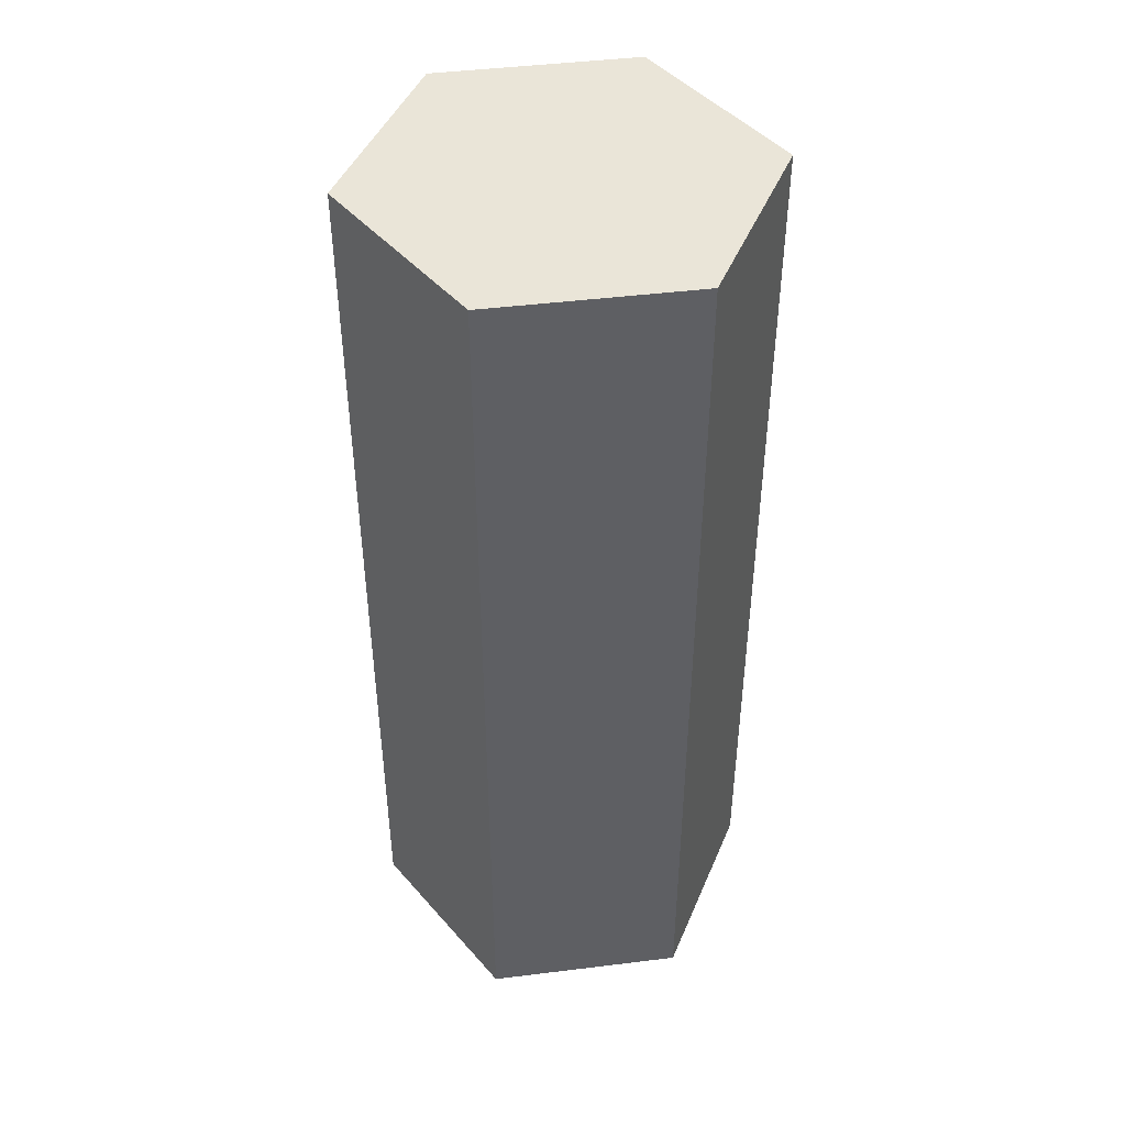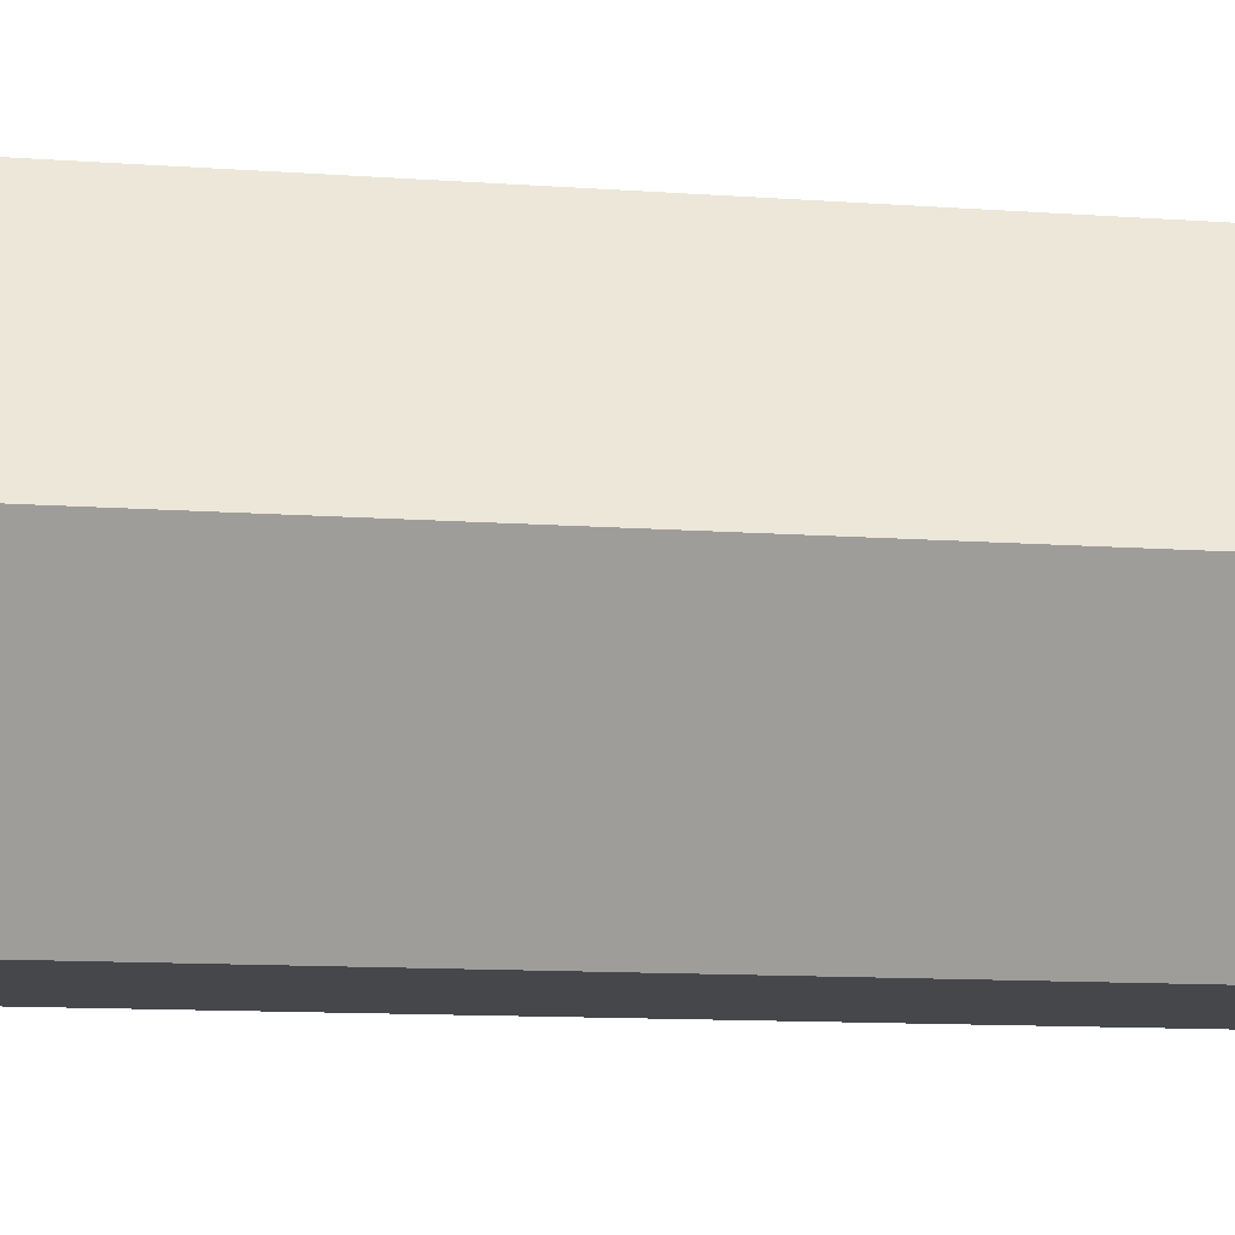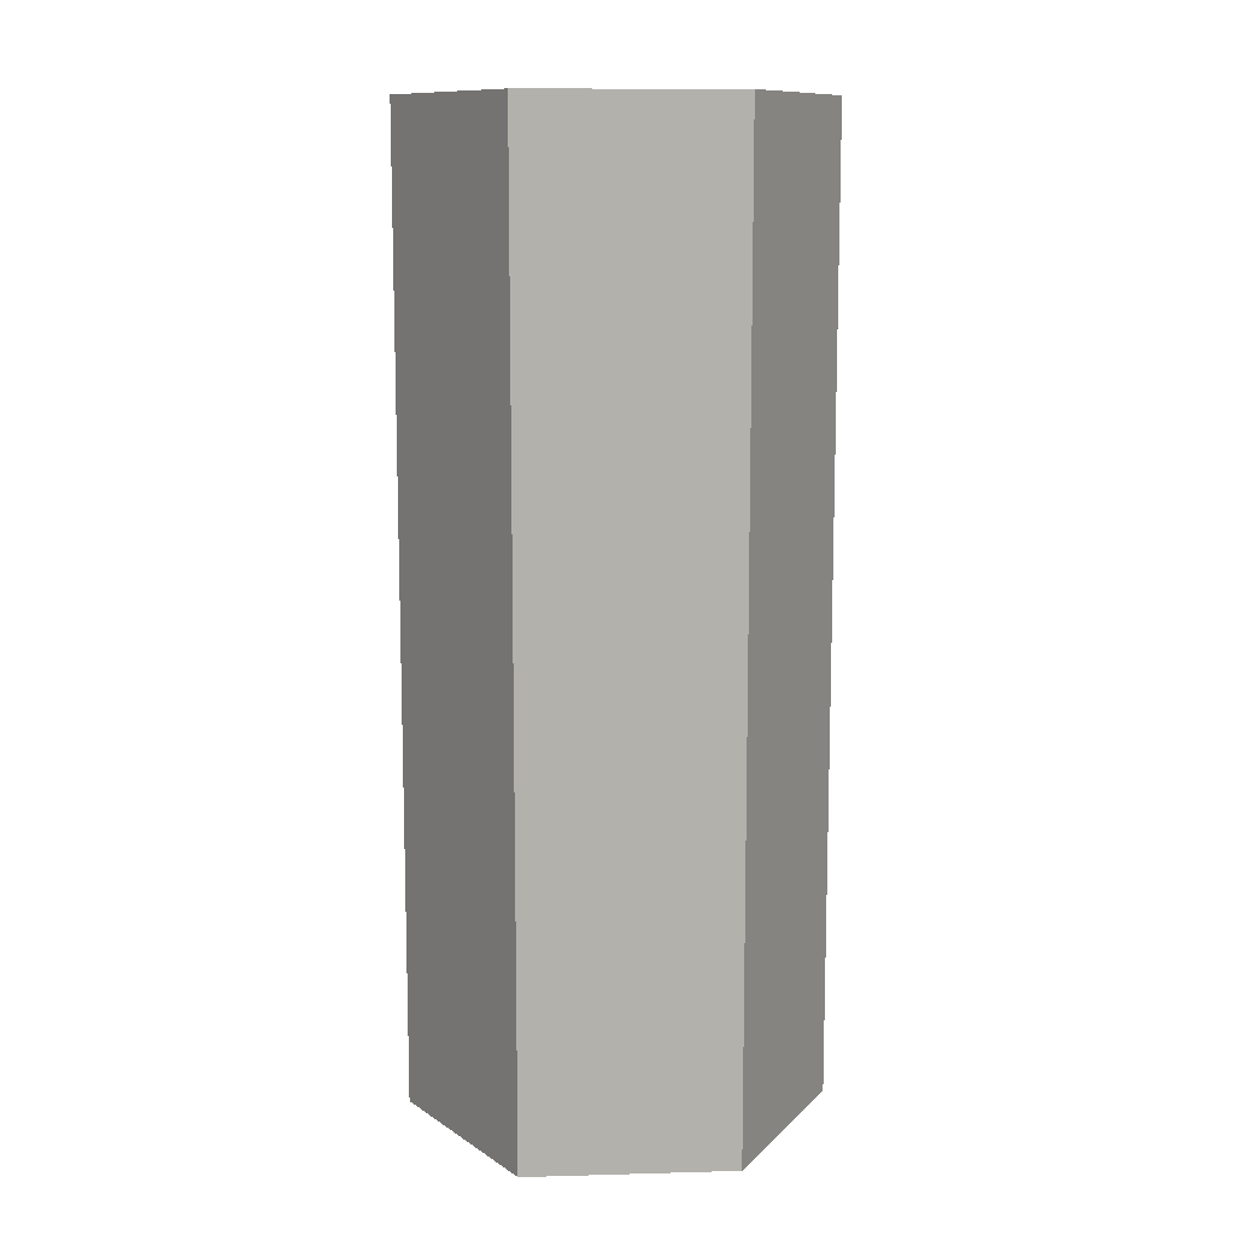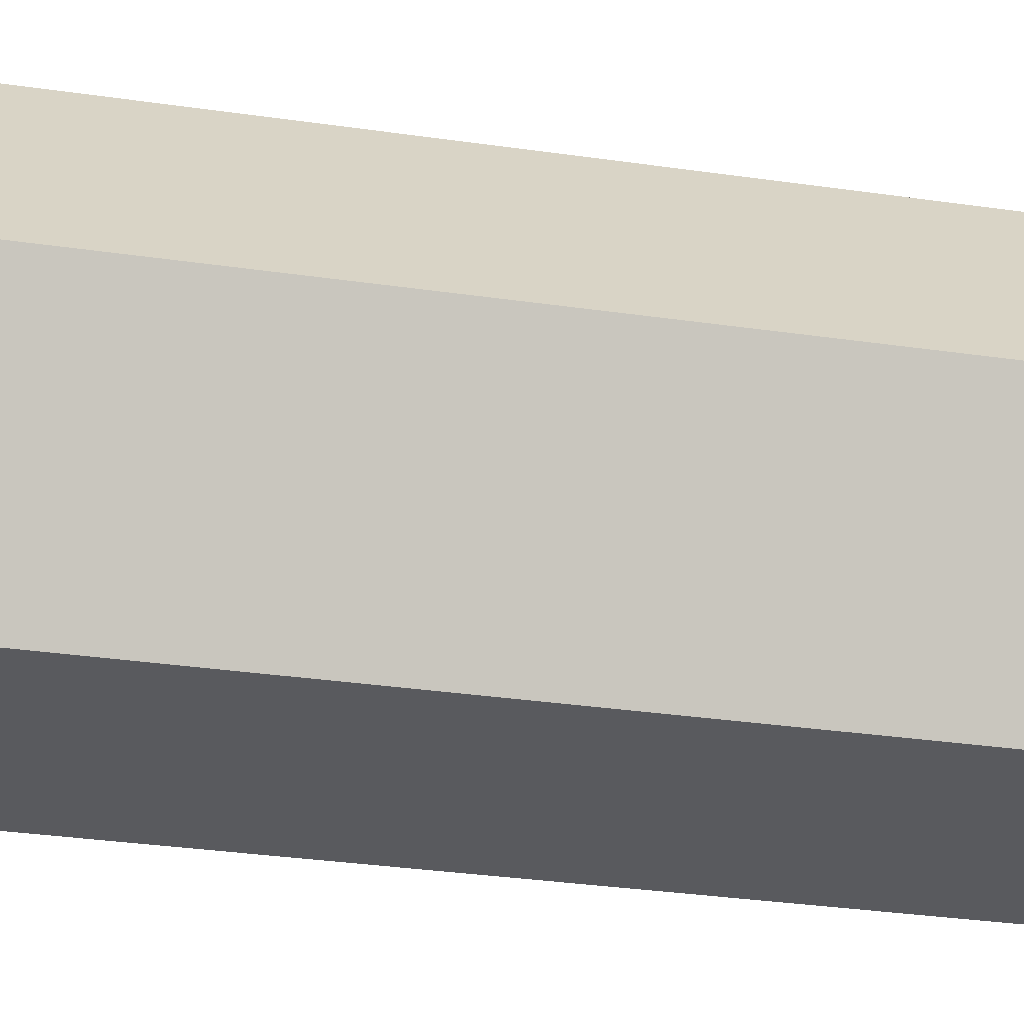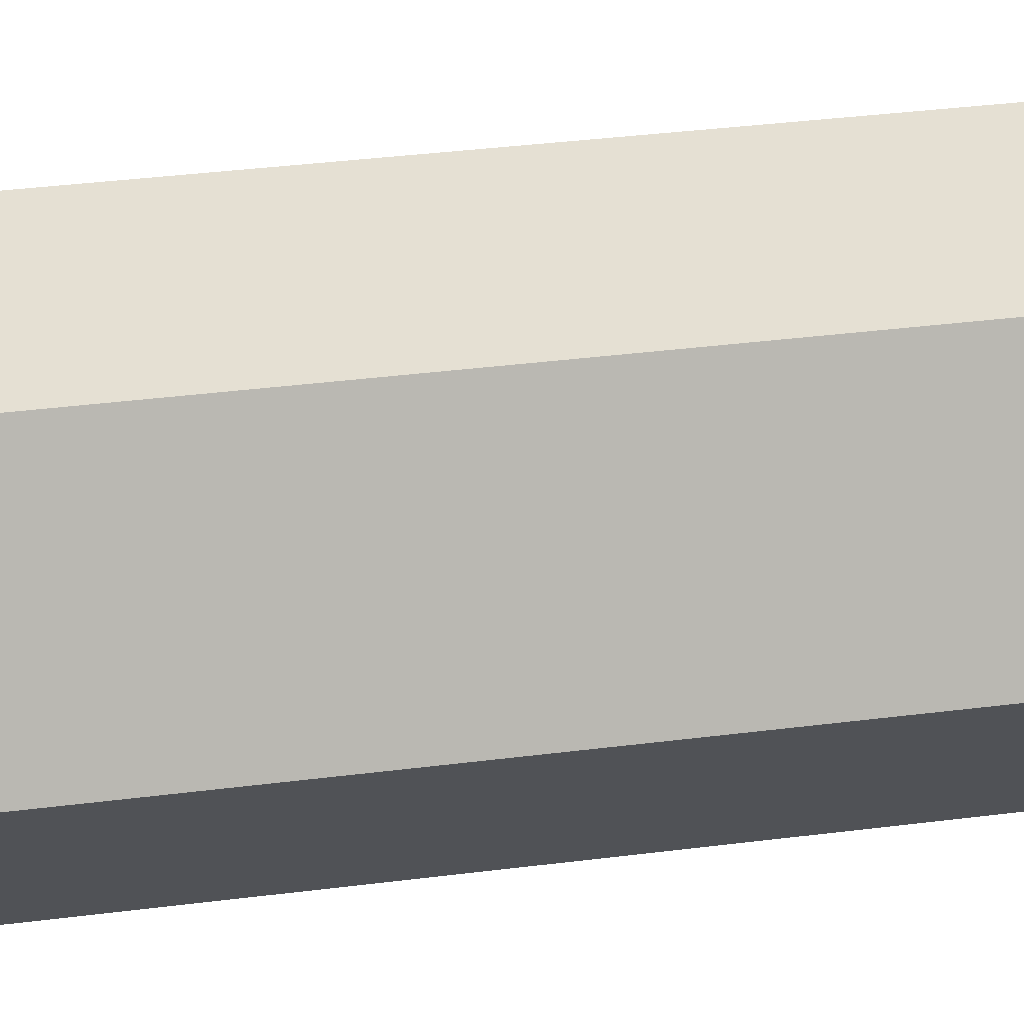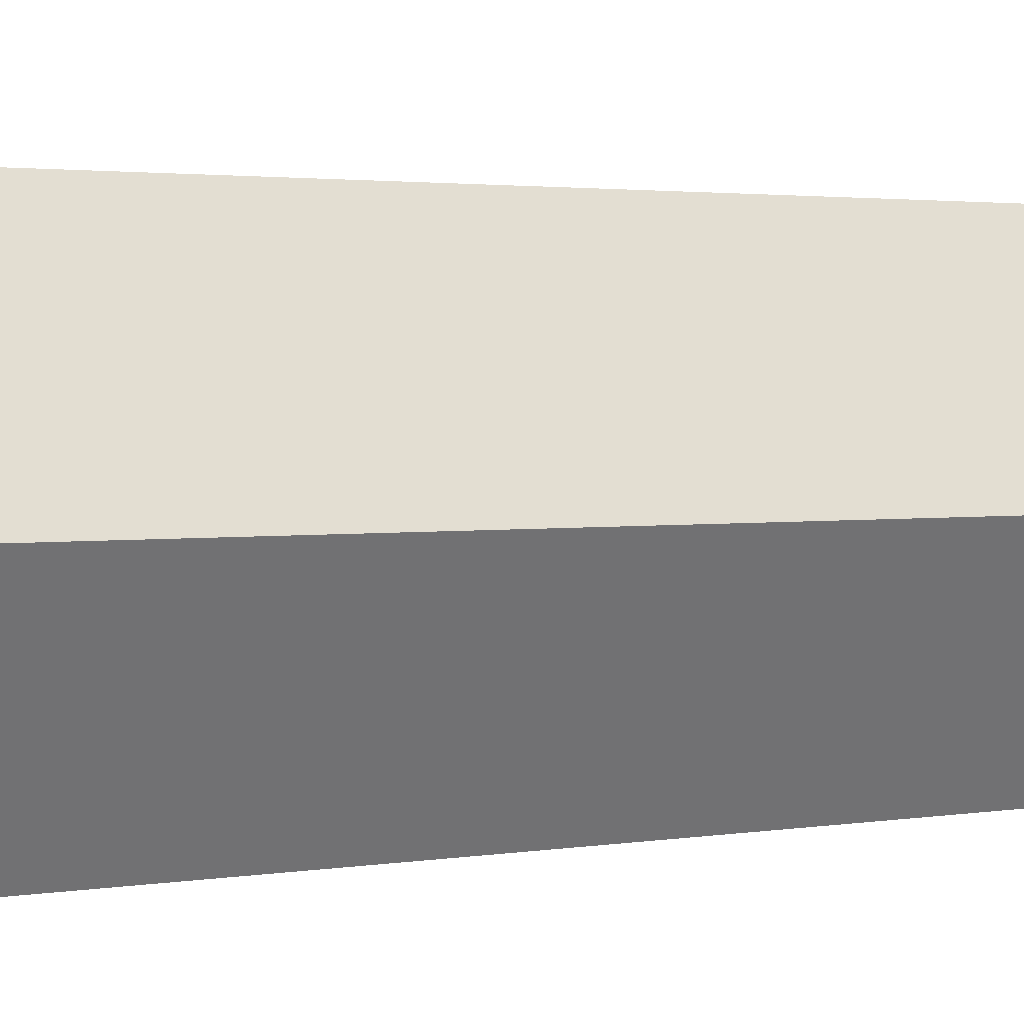
<metadata>
{"format":"obj","ext":"obj","renderer":"f3d","projection":"perspective","resolution":1024,"background":"white","views":[{"elev":45.3,"azim":171.9,"up":"+Z"},{"elev":-10.5,"azim":-101.0,"up":"+Y"},{"elev":11.4,"azim":-123.8,"up":"+Z"},{"elev":-31.6,"azim":-101.7,"up":"+Y"},{"elev":38.1,"azim":80.9,"up":"+Y"},{"elev":2.0,"azim":-124.7,"up":"+Y"}]}
</metadata>
<code>
o Peg
v 0.2125 0 1
v 0.1062 0.184 -0
v 0.1062 0.184 1
v 0.2125 0 0
v -0.1062 0.184 1
v -0.1062 0.184 -0
v -0.2125 0 -0
v -0.2125 0 1
v -0.1062 -0.184 0
v -0.1062 -0.184 1
v 0.1062 -0.184 1
v 0.1062 -0.184 0
f 1 2 3
f 2 1 4
f 2 5 3
f 5 2 6
f 7 5 6
f 5 7 8
f 9 8 7
f 8 9 10
f 9 11 10
f 11 9 12
f 1 11 4
f 4 11 12
f 12 2 4
f 9 2 12
f 9 6 2
f 6 9 7
f 1 3 11
f 5 11 3
f 5 10 11
f 10 5 8

</code>
